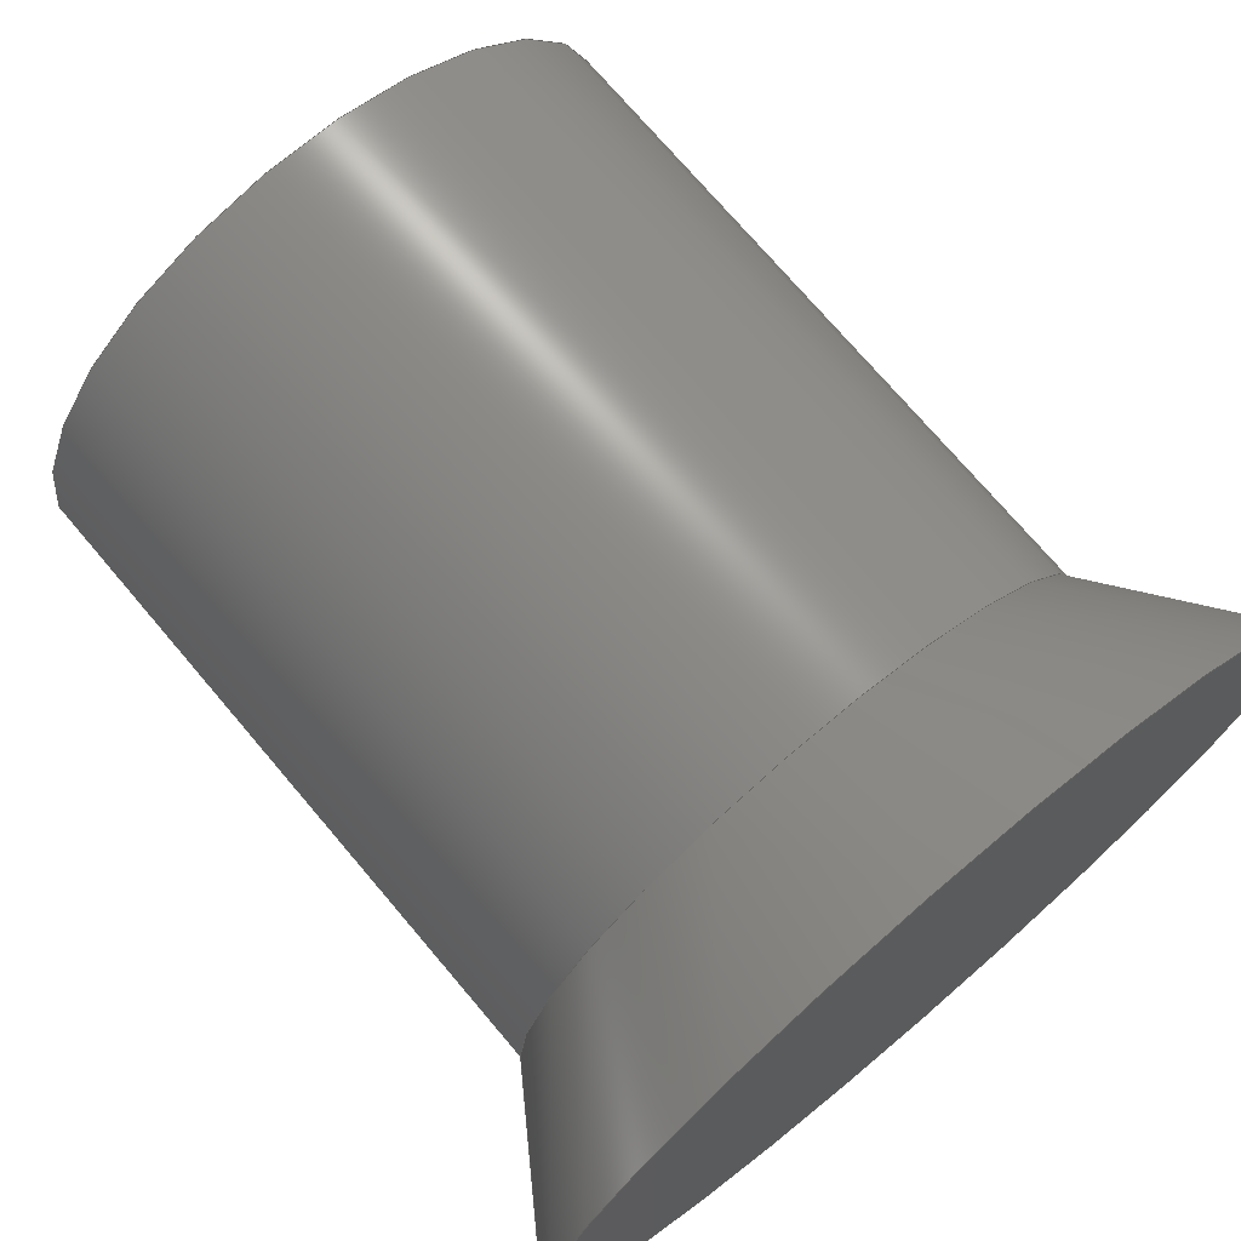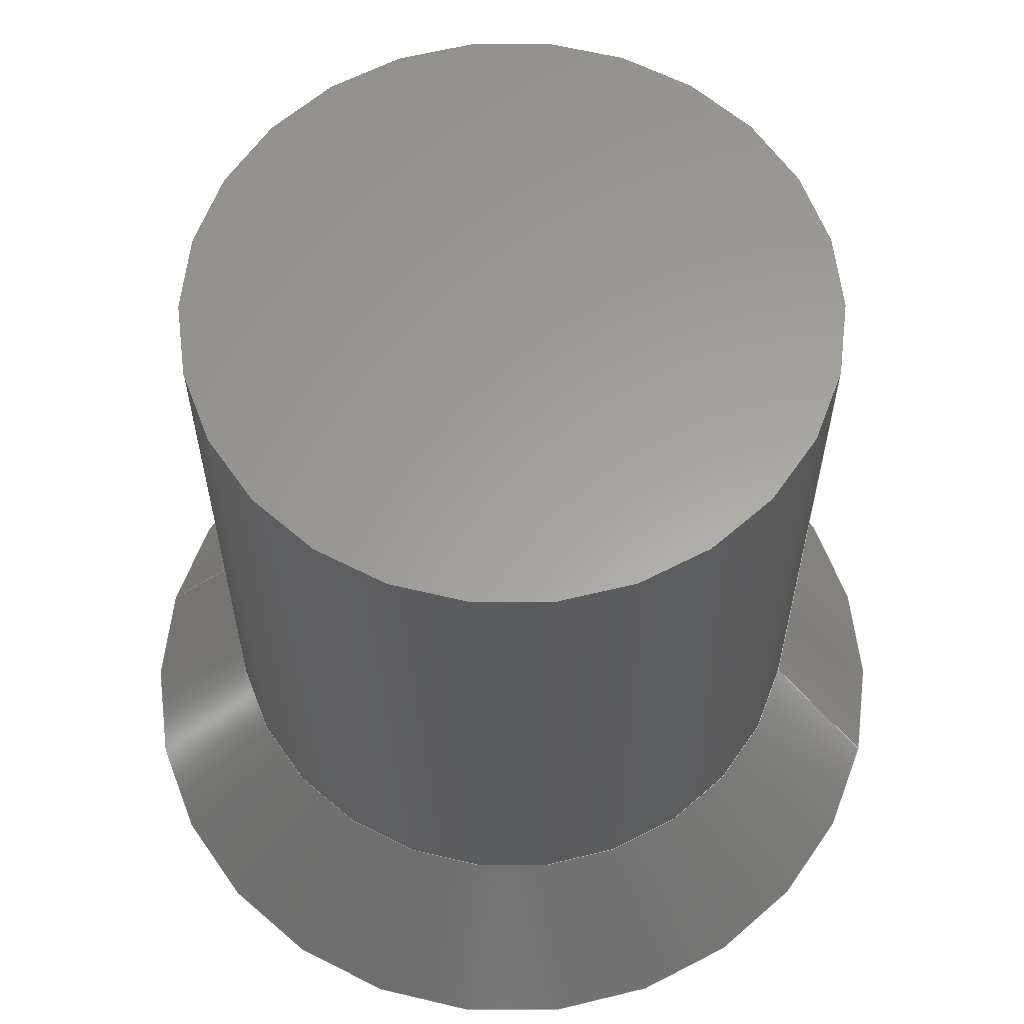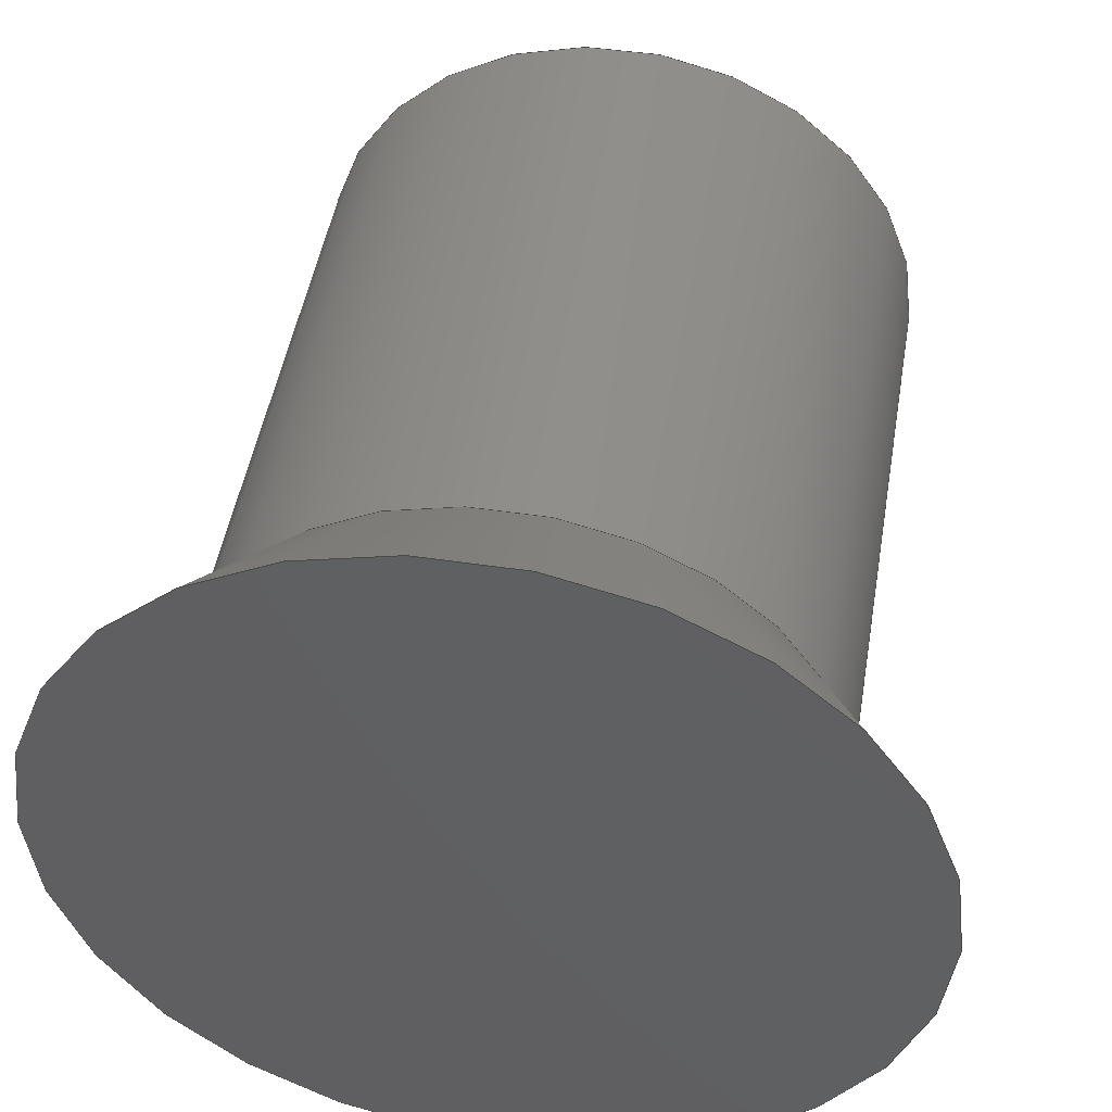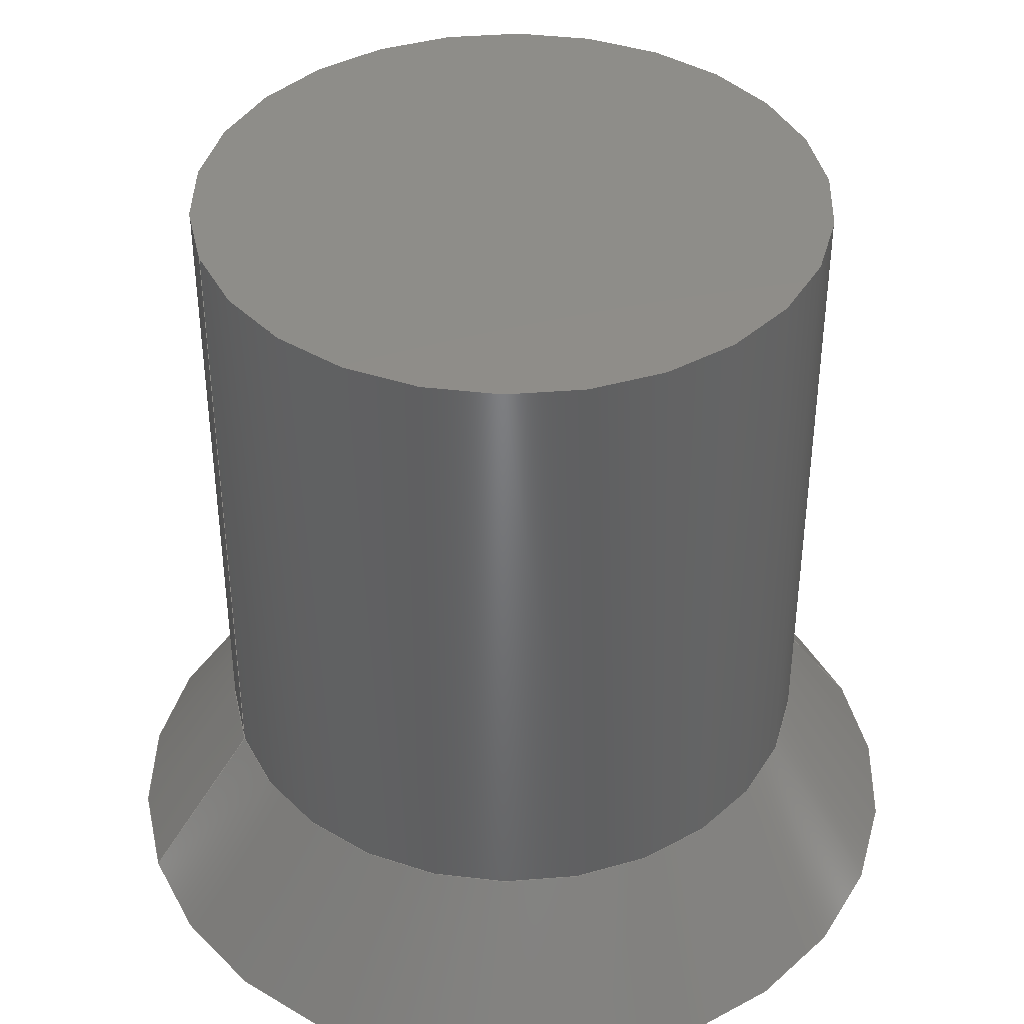
<metadata>
{"format":"step","ext":"step","renderer":"f3d","projection":"perspective","resolution":1024,"background":"white","views":[{"elev":72.8,"azim":139.8,"up":"+Y"},{"elev":61.3,"azim":-166.3,"up":"+Z"},{"elev":47.3,"azim":-170.5,"up":"+Y"},{"elev":40.4,"azim":-19.4,"up":"+Z"}]}
</metadata>
<code>
ISO-10303-21;
DATA;
#1 = CARTESIAN_POINT ( 'NONE',  ( 1.168, 0, 0 ) ) ;
#2 = AXIS2_PLACEMENT_3D ( 'NONE', #107, #79, #77 ) ;
#3 =( LENGTH_UNIT ( ) NAMED_UNIT ( * ) SI_UNIT ( .MILLI., .METRE. ) );
#4 = UNCERTAINTY_MEASURE_WITH_UNIT (LENGTH_MEASURE( 1e-05 ), #30, 'distance_accuracy_value', 'NONE');
#5 = AXIS2_PLACEMENT_3D ( 'NONE', #161, #109, #128 ) ;
#6 = UNCERTAINTY_MEASURE_WITH_UNIT (LENGTH_MEASURE( 1e-05 ), #3, 'distance_accuracy_value', 'NONE');
#7 = UNCERTAINTY_MEASURE_WITH_UNIT (LENGTH_MEASURE( 1e-05 ), #46, 'distance_accuracy_value', 'NONE');
#8 = VERTEX_POINT ( 'NONE', #26 ) ;
#9 = AXIS2_PLACEMENT_3D ( 'NONE', #75, #60, #54 ) ;
#10 = CLOSED_SHELL ( 'NONE', ( #139, #142, #147, #136, #132, #143 ) ) ;
#11 =( GEOMETRIC_REPRESENTATION_CONTEXT ( 3 ) GLOBAL_UNCERTAINTY_ASSIGNED_CONTEXT ( ( #7 ) ) GLOBAL_UNIT_ASSIGNED_CONTEXT ( ( #46, #44, #43 ) ) REPRESENTATION_CONTEXT ( 'NONE', 'WORKASPACE' ) );
#12 = PRODUCT_DEFINITION_SHAPE ( 'NONE', 'NONE',  #170 ) ;
#13 =( NAMED_UNIT ( * ) SI_UNIT ( $, .STERADIAN. ) SOLID_ANGLE_UNIT ( ) );
#14 = DIRECTION ( 'NONE',  ( -0.5665, 0, -0.824 ) ) ;
#15 =( NAMED_UNIT ( * ) PLANE_ANGLE_UNIT ( ) SI_UNIT ( $, .RADIAN. ) );
#16 = EDGE_LOOP ( 'NONE', ( #131, #137, #138, #140 ) ) ;
#17 = APPLICATION_PROTOCOL_DEFINITION ( 'draft international standard', 'automotive_design', 1998, #18 ) ;
#18 = APPLICATION_CONTEXT ( 'automotive_design' ) ;
#19 = AXIS2_PLACEMENT_3D ( 'NONE', #160, #158, #141 ) ;
#20 = PRODUCT_CONTEXT ( 'NONE', #36, 'mechanical' ) ;
#21 = DIRECTION ( 'NONE',  ( 1, 0, 0 ) ) ;
#22 = PRODUCT_DEFINITION_CONTEXT ( 'detailed design', #18, 'design' ) ;
#23 = DIRECTION ( 'NONE',  ( 0, 0, 1 ) ) ;
#24 = CARTESIAN_POINT ( 'NONE',  ( -1.168, 1.431e-16, 0 ) ) ;
#25 = AXIS2_PLACEMENT_3D ( 'NONE', #183, #182, #185 ) ;
#26 = CARTESIAN_POINT ( 'NONE',  ( 1.588, 1.944e-16, -3.01 ) ) ;
#27 =( GEOMETRIC_REPRESENTATION_CONTEXT ( 3 ) GLOBAL_UNCERTAINTY_ASSIGNED_CONTEXT ( ( #6 ) ) GLOBAL_UNIT_ASSIGNED_CONTEXT ( ( #3, #15, #13 ) ) REPRESENTATION_CONTEXT ( 'NONE', 'WORKASPACE' ) );
#28 =( NAMED_UNIT ( * ) SI_UNIT ( $, .STERADIAN. ) SOLID_ANGLE_UNIT ( ) );
#29 =( NAMED_UNIT ( * ) PLANE_ANGLE_UNIT ( ) SI_UNIT ( $, .RADIAN. ) );
#30 =( LENGTH_UNIT ( ) NAMED_UNIT ( * ) SI_UNIT ( .MILLI., .METRE. ) );
#31 = SURFACE_STYLE_USAGE ( .BOTH. , #32 ) ;
#32 = SURFACE_SIDE_STYLE ('',( #89 ) ) ;
#33 = FILL_AREA_STYLE ('',( #35 ) ) ;
#34 = FILL_AREA_STYLE ('',( #42 ) ) ;
#35 = FILL_AREA_STYLE_COLOUR ( '', #64 ) ;
#36 = APPLICATION_CONTEXT ( 'automotive_design' ) ;
#37 = APPLICATION_PROTOCOL_DEFINITION ( 'draft international standard', 'automotive_design', 1998, #36 ) ;
#38 = MANIFOLD_SOLID_BREP ( 'Imported1', #10 ) ;
#39 = STYLED_ITEM ( 'NONE', ( #115 ), #38 ) ;
#40 = EDGE_CURVE ( 'NONE', #176, #146, #120, .T. ) ;
#41 = EDGE_CURVE ( 'NONE', #146, #156, #113, .T. ) ;
#42 = FILL_AREA_STYLE_COLOUR ( '', #187 ) ;
#43 =( NAMED_UNIT ( * ) SI_UNIT ( $, .STERADIAN. ) SOLID_ANGLE_UNIT ( ) );
#44 =( NAMED_UNIT ( * ) PLANE_ANGLE_UNIT ( ) SI_UNIT ( $, .RADIAN. ) );
#45 = CARTESIAN_POINT ( 'NONE',  ( 0, 0, 0 ) ) ;
#46 =( LENGTH_UNIT ( ) NAMED_UNIT ( * ) SI_UNIT ( .MILLI., .METRE. ) );
#47 = CARTESIAN_POINT ( 'NONE',  ( 1.168, 0, 0 ) ) ;
#48 = CARTESIAN_POINT ( 'NONE',  ( -1.588, 0, -3.01 ) ) ;
#49 = CARTESIAN_POINT ( 'NONE',  ( -1.168, 0, -2.4 ) ) ;
#50 = CARTESIAN_POINT ( 'NONE',  ( 1.168, 1.688e-16, -2.4 ) ) ;
#51 = PLANE ( 'NONE',  #2 ) ;
#52 = SURFACE_STYLE_USAGE ( .BOTH. , #190 ) ;
#53 = CARTESIAN_POINT ( 'NONE',  ( -1.168, 1.431e-16, 0 ) ) ;
#54 = DIRECTION ( 'NONE',  ( 1, 0, 0 ) ) ;
#55 = SHAPE_DEFINITION_REPRESENTATION ( #12, #126 ) ;
#56 = AXIS2_PLACEMENT_3D ( 'NONE', #135, #133, #130 ) ;
#57 = AXIS2_PLACEMENT_3D ( 'NONE', #125, #121, #119 ) ;
#58 = DIRECTION ( 'NONE',  ( 1, 0, -0 ) ) ;
#59 = DIRECTION ( 'NONE',  ( 0, 0, 1 ) ) ;
#60 = DIRECTION ( 'NONE',  ( 0, 0, 1 ) ) ;
#61 = PLANE ( 'NONE',  #178 ) ;
#62 = CARTESIAN_POINT ( 'NONE',  ( 0, 1.587, -3.01 ) ) ;
#63 = PRESENTATION_STYLE_ASSIGNMENT (( #31 ) ) ;
#64 = COLOUR_RGB ( '',0.7529, 0.7529, 0.7529 ) ;
#65 = MECHANICAL_DESIGN_GEOMETRIC_PRESENTATION_REPRESENTATION (  '', ( #39 ), #27 ) ;
#66 = DIRECTION ( 'NONE',  ( 0, 0, -1 ) ) ;
#67 = DIRECTION ( 'NONE',  ( 0, 0, 1 ) ) ;
#68 = AXIS2_PLACEMENT_3D ( 'NONE', #165, #164, #163 ) ;
#69 = ORIENTED_EDGE ( 'NONE', *, *, #103, .T. ) ;
#70 = CARTESIAN_POINT ( 'NONE',  ( 0, 0, -3.01 ) ) ;
#71 = DIRECTION ( 'NONE',  ( 0, 0, 1 ) ) ;
#72 = CYLINDRICAL_SURFACE ( 'NONE', #9, 1.168 ) ;
#73 = CONICAL_SURFACE ( 'NONE', #184, 1.587, 0.6023 ) ;
#74 = DIRECTION ( 'NONE',  ( 1, 0, 0 ) ) ;
#75 = CARTESIAN_POINT ( 'NONE',  ( 0, 0, 0 ) ) ;
#76 = EDGE_CURVE ( 'NONE', #176, #189, #112, .T. ) ;
#77 = DIRECTION ( 'NONE',  ( -1, 0, -0 ) ) ;
#78 = FACE_OUTER_BOUND ( 'NONE', #180, .T. ) ;
#79 = DIRECTION ( 'NONE',  ( 0, 0, -1 ) ) ;
#80 = CYLINDRICAL_SURFACE ( 'NONE', #181, 1.168 ) ;
#81 = DIRECTION ( 'NONE',  ( -1, 0, 0 ) ) ;
#82 = DIRECTION ( 'NONE',  ( 0, 0, 1 ) ) ;
#83 = PRESENTATION_LAYER_ASSIGNMENT (  '', '', ( #39 ) ) ;
#84 = FACE_OUTER_BOUND ( 'NONE', #162, .T. ) ;
#85 = CONICAL_SURFACE ( 'NONE', #5, 1.587, 0.6023 ) ;
#86 = EDGE_CURVE ( 'NONE', #189, #8, #110, .T. ) ;
#87 = FACE_OUTER_BOUND ( 'NONE', #129, .T. ) ;
#88 = VECTOR ( 'NONE', #82, 1000 ) ;
#89 = SURFACE_STYLE_FILL_AREA ( #33 ) ;
#90 = FACE_OUTER_BOUND ( 'NONE', #16, .T. ) ;
#91 = FACE_OUTER_BOUND ( 'NONE', #166, .T. ) ;
#92 = LINE ( 'NONE', #1, #88 ) ;
#93 = VECTOR ( 'NONE', #167, 1000 ) ;
#94 = CIRCLE ( 'NONE', #148, 1.168 ) ;
#95 = FACE_OUTER_BOUND ( 'NONE', #172, .T. ) ;
#96 = LINE ( 'NONE', #127, #93 ) ;
#97 = CARTESIAN_POINT ( 'NONE',  ( 0, 0, 0 ) ) ;
#98 = DIRECTION ( 'NONE',  ( 1, 0, 0 ) ) ;
#99 = DIRECTION ( 'NONE',  ( -0, -0, -1 ) ) ;
#100 = CIRCLE ( 'NONE', #56, 1.588 ) ;
#101 = CIRCLE ( 'NONE', #19, 1.168 ) ;
#102 = VECTOR ( 'NONE', #14, 1000 ) ;
#103 = EDGE_CURVE ( 'NONE', #179, #176, #101, .T. ) ;
#104 = CARTESIAN_POINT ( 'NONE',  ( 0, 0, 0 ) ) ;
#105 = CIRCLE ( 'NONE', #57, 1.168 ) ;
#106 = EDGE_CURVE ( 'NONE', #8, #189, #100, .T. ) ;
#107 = CARTESIAN_POINT ( 'NONE',  ( 0, 0, 0 ) ) ;
#108 = EDGE_CURVE ( 'NONE', #176, #179, #105, .T. ) ;
#109 = DIRECTION ( 'NONE',  ( 0, 0, -1 ) ) ;
#110 = CIRCLE ( 'NONE', #68, 1.588 ) ;
#111 = VECTOR ( 'NONE', #67, 1000 ) ;
#112 = LINE ( 'NONE', #186, #102 ) ;
#113 = CIRCLE ( 'NONE', #25, 1.168 ) ;
#114 = EDGE_CURVE ( 'NONE', #179, #8, #96, .T. ) ;
#115 = PRESENTATION_STYLE_ASSIGNMENT (( #52 ) ) ;
#116 = SURFACE_STYLE_FILL_AREA ( #34 ) ;
#117 = EDGE_CURVE ( 'NONE', #156, #146, #94, .T. ) ;
#118 = PRODUCT ( 'User Library-M4A1 - Bolt Carrier - Assembly_M4A1 - Bolt - Extractor Spring Insert_Installed1', 'User Library-M4A1 - Bolt Carrier - Assembly_M4A1 - Bolt - Extractor Spring Insert_Installed1', '', ( #20 ) ) ;
#119 = DIRECTION ( 'NONE',  ( 1, 0, 0 ) ) ;
#120 = LINE ( 'NONE', #24, #111 ) ;
#121 = DIRECTION ( 'NONE',  ( 0, 0, 1 ) ) ;
#122 = ORIENTED_EDGE ( 'NONE', *, *, #40, .T. ) ;
#123 = ORIENTED_EDGE ( 'NONE', *, *, #41, .T. ) ;
#124 = ORIENTED_EDGE ( 'NONE', *, *, #134, .F. ) ;
#125 = CARTESIAN_POINT ( 'NONE',  ( 0, 0, -2.4 ) ) ;
#126 = ADVANCED_BREP_SHAPE_REPRESENTATION ( 'User Library-M4A1 - Bolt Carrier - Assembly_M4A1 - Bolt - Extractor Spring Insert_Installed1', ( #38, #171 ), #11 ) ;
#127 = CARTESIAN_POINT ( 'NONE',  ( 1.587, 1.944e-16, -3.01 ) ) ;
#128 = DIRECTION ( 'NONE',  ( -1, 0, 0 ) ) ;
#129 = EDGE_LOOP ( 'NONE', ( #69, #122, #123, #124 ) ) ;
#130 = DIRECTION ( 'NONE',  ( -1, 0, 0 ) ) ;
#131 = ORIENTED_EDGE ( 'NONE', *, *, #103, .F. ) ;
#132 = ADVANCED_FACE ( 'NONE', ( #91 ), #85, .T. ) ;
#133 = DIRECTION ( 'NONE',  ( -0, -0, 1 ) ) ;
#134 = EDGE_CURVE ( 'NONE', #179, #156, #92, .T. ) ;
#135 = CARTESIAN_POINT ( 'NONE',  ( 0, 0, -3.01 ) ) ;
#136 = ADVANCED_FACE ( 'NONE', ( #95 ), #51, .F. ) ;
#137 = ORIENTED_EDGE ( 'NONE', *, *, #114, .T. ) ;
#138 = ORIENTED_EDGE ( 'NONE', *, *, #106, .T. ) ;
#139 = ADVANCED_FACE ( 'NONE', ( #87 ), #80, .T. ) ;
#140 = ORIENTED_EDGE ( 'NONE', *, *, #76, .F. ) ;
#141 = DIRECTION ( 'NONE',  ( 1, 0, 0 ) ) ;
#142 = ADVANCED_FACE ( 'NONE', ( #90 ), #73, .T. ) ;
#143 = ADVANCED_FACE ( 'NONE', ( #84 ), #61, .F. ) ;
#144 = ORIENTED_EDGE ( 'NONE', *, *, #86, .F. ) ;
#145 = ORIENTED_EDGE ( 'NONE', *, *, #106, .F. ) ;
#146 = VERTEX_POINT ( 'NONE', #53 ) ;
#147 = ADVANCED_FACE ( 'NONE', ( #78 ), #72, .T. ) ;
#148 = AXIS2_PLACEMENT_3D ( 'NONE', #104, #99, #98 ) ;
#149 = ORIENTED_EDGE ( 'NONE', *, *, #114, .F. ) ;
#150 = ORIENTED_EDGE ( 'NONE', *, *, #108, .F. ) ;
#151 = ORIENTED_EDGE ( 'NONE', *, *, #76, .T. ) ;
#152 = ORIENTED_EDGE ( 'NONE', *, *, #86, .T. ) ;
#153 = ORIENTED_EDGE ( 'NONE', *, *, #117, .F. ) ;
#154 = ORIENTED_EDGE ( 'NONE', *, *, #41, .F. ) ;
#155 = ORIENTED_EDGE ( 'NONE', *, *, #40, .F. ) ;
#156 = VERTEX_POINT ( 'NONE', #47 ) ;
#157 = ORIENTED_EDGE ( 'NONE', *, *, #108, .T. ) ;
#158 = DIRECTION ( 'NONE',  ( 0, 0, 1 ) ) ;
#159 = ORIENTED_EDGE ( 'NONE', *, *, #134, .T. ) ;
#160 = CARTESIAN_POINT ( 'NONE',  ( 0, 0, -2.4 ) ) ;
#161 = CARTESIAN_POINT ( 'NONE',  ( 0, 0, -3.01 ) ) ;
#162 = EDGE_LOOP ( 'NONE', ( #144, #145 ) ) ;
#163 = DIRECTION ( 'NONE',  ( -1, 0, 0 ) ) ;
#164 = DIRECTION ( 'NONE',  ( -0, -0, 1 ) ) ;
#165 = CARTESIAN_POINT ( 'NONE',  ( 0, 0, -3.01 ) ) ;
#166 = EDGE_LOOP ( 'NONE', ( #149, #150, #151, #152 ) ) ;
#167 = DIRECTION ( 'NONE',  ( 0.5665, 6.938e-17, -0.824 ) ) ;
#168 = PRODUCT_RELATED_PRODUCT_CATEGORY ( 'part', '', ( #118 ) ) ;
#169 = PRODUCT_DEFINITION_FORMATION_WITH_SPECIFIED_SOURCE ( 'ANY', '', #118, .NOT_KNOWN. ) ;
#170 = PRODUCT_DEFINITION ( 'UNKNOWN', '', #169, #22 ) ;
#171 = AXIS2_PLACEMENT_3D ( 'NONE', #45, #23, #21 ) ;
#172 = EDGE_LOOP ( 'NONE', ( #153, #154 ) ) ;
#173 =( GEOMETRIC_REPRESENTATION_CONTEXT ( 3 ) GLOBAL_UNCERTAINTY_ASSIGNED_CONTEXT ( ( #4 ) ) GLOBAL_UNIT_ASSIGNED_CONTEXT ( ( #30, #29, #28 ) ) REPRESENTATION_CONTEXT ( 'NONE', 'WORKASPACE' ) );
#174 = MECHANICAL_DESIGN_GEOMETRIC_PRESENTATION_REPRESENTATION (  '', ( #177 ), #173 ) ;
#175 = PRESENTATION_LAYER_ASSIGNMENT (  '', '', ( #177 ) ) ;
#176 = VERTEX_POINT ( 'NONE', #49 ) ;
#177 = STYLED_ITEM ( 'NONE', ( #63 ), #126 ) ;
#178 = AXIS2_PLACEMENT_3D ( 'NONE', #62, #59, #58 ) ;
#179 = VERTEX_POINT ( 'NONE', #50 ) ;
#180 = EDGE_LOOP ( 'NONE', ( #155, #157, #159, #188 ) ) ;
#181 = AXIS2_PLACEMENT_3D ( 'NONE', #97, #71, #74 ) ;
#182 = DIRECTION ( 'NONE',  ( -0, -0, -1 ) ) ;
#183 = CARTESIAN_POINT ( 'NONE',  ( 0, 0, 0 ) ) ;
#184 = AXIS2_PLACEMENT_3D ( 'NONE', #70, #66, #81 ) ;
#185 = DIRECTION ( 'NONE',  ( 1, 0, 0 ) ) ;
#186 = CARTESIAN_POINT ( 'NONE',  ( -1.587, 0, -3.01 ) ) ;
#187 = COLOUR_RGB ( '',0.7529, 0.7529, 0.7529 ) ;
#188 = ORIENTED_EDGE ( 'NONE', *, *, #117, .T. ) ;
#189 = VERTEX_POINT ( 'NONE', #48 ) ;
#190 = SURFACE_SIDE_STYLE ('',( #116 ) ) ;
ENDSEC;
END-ISO-10303-21;

</code>
